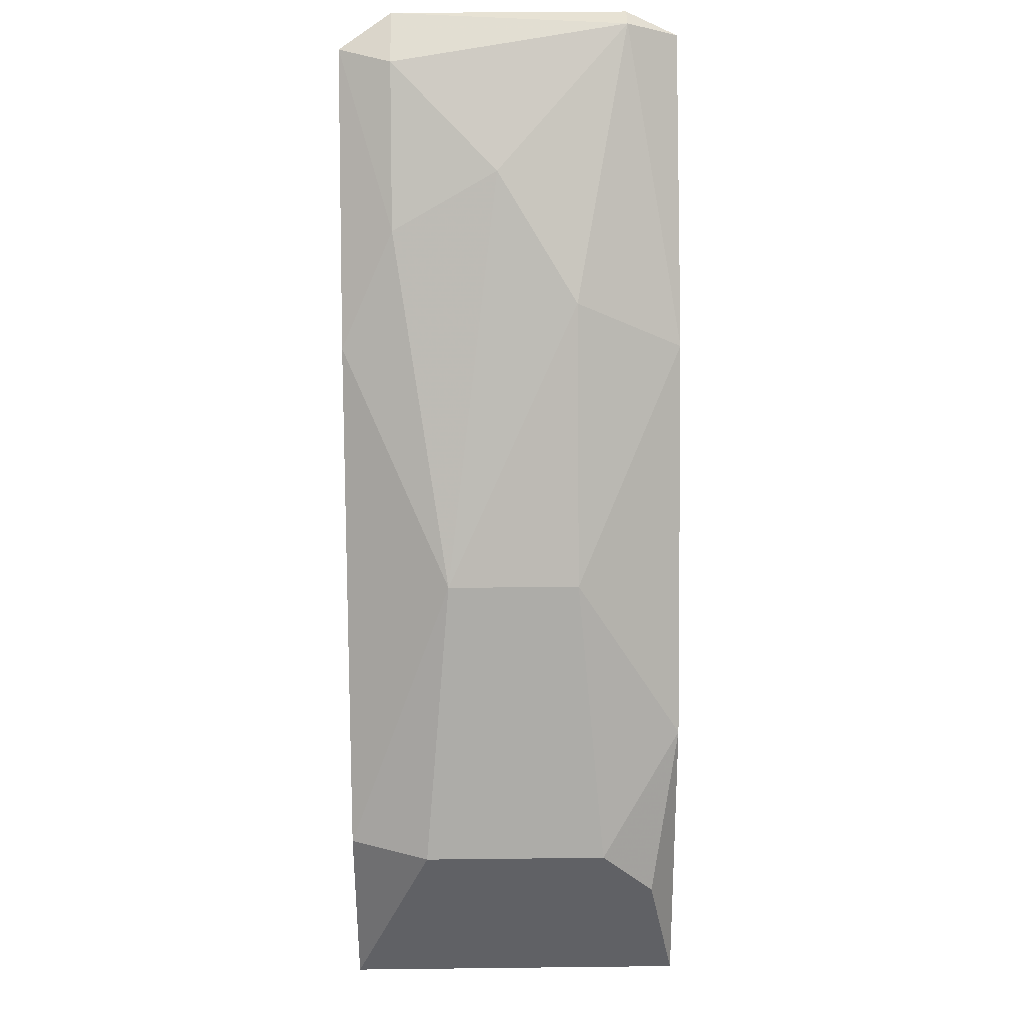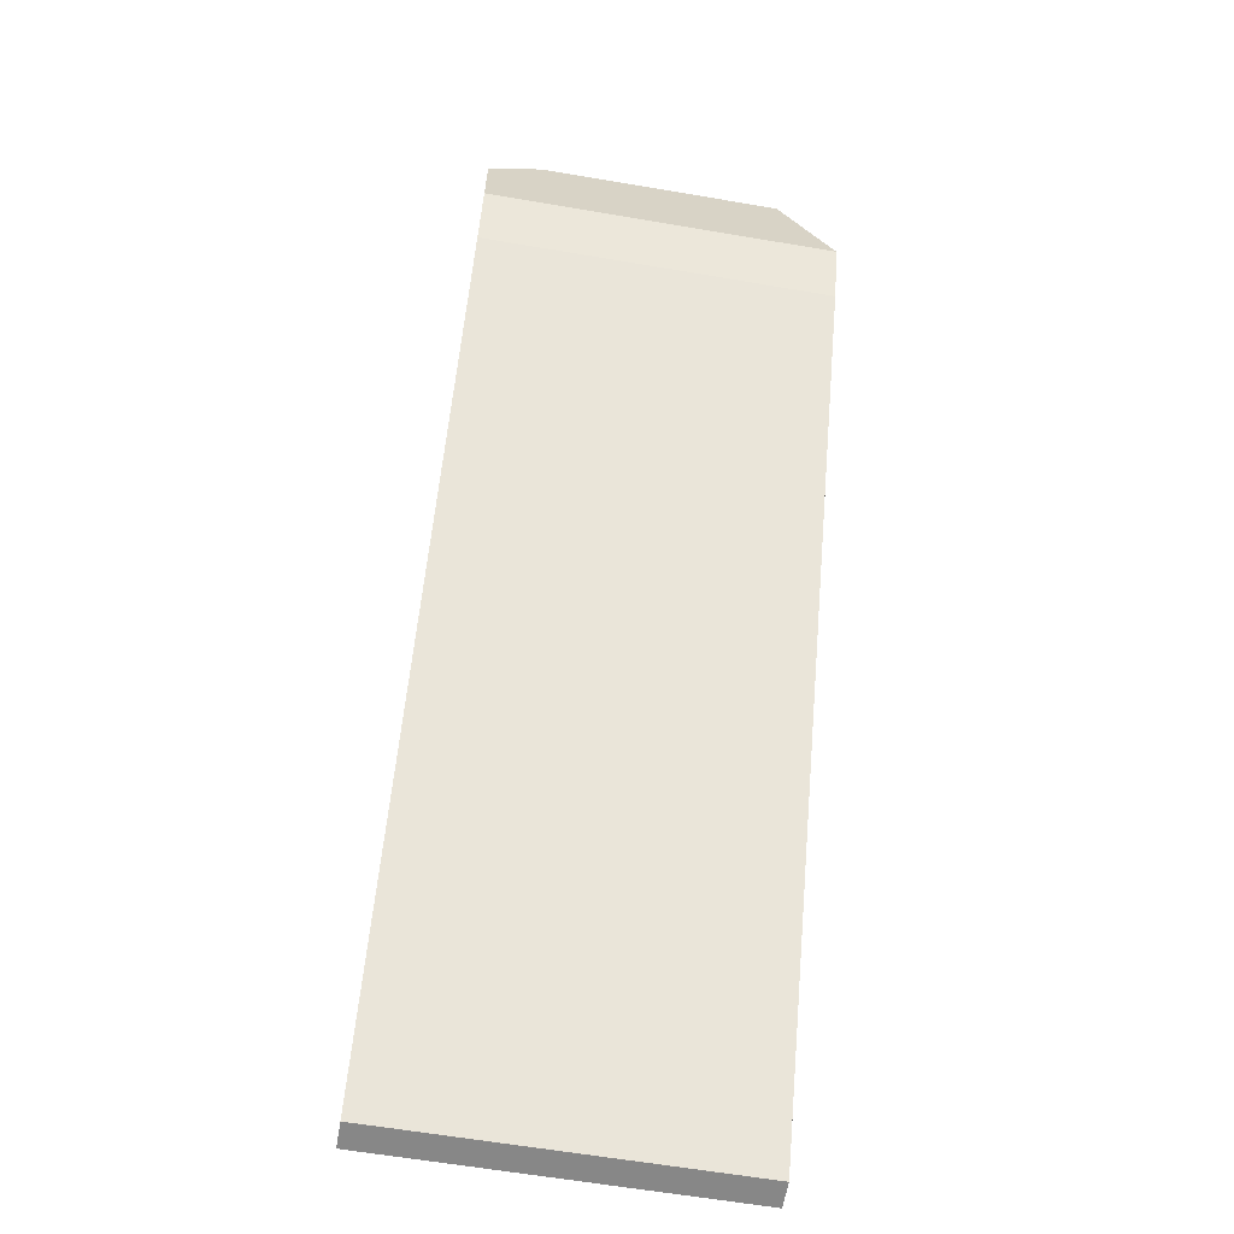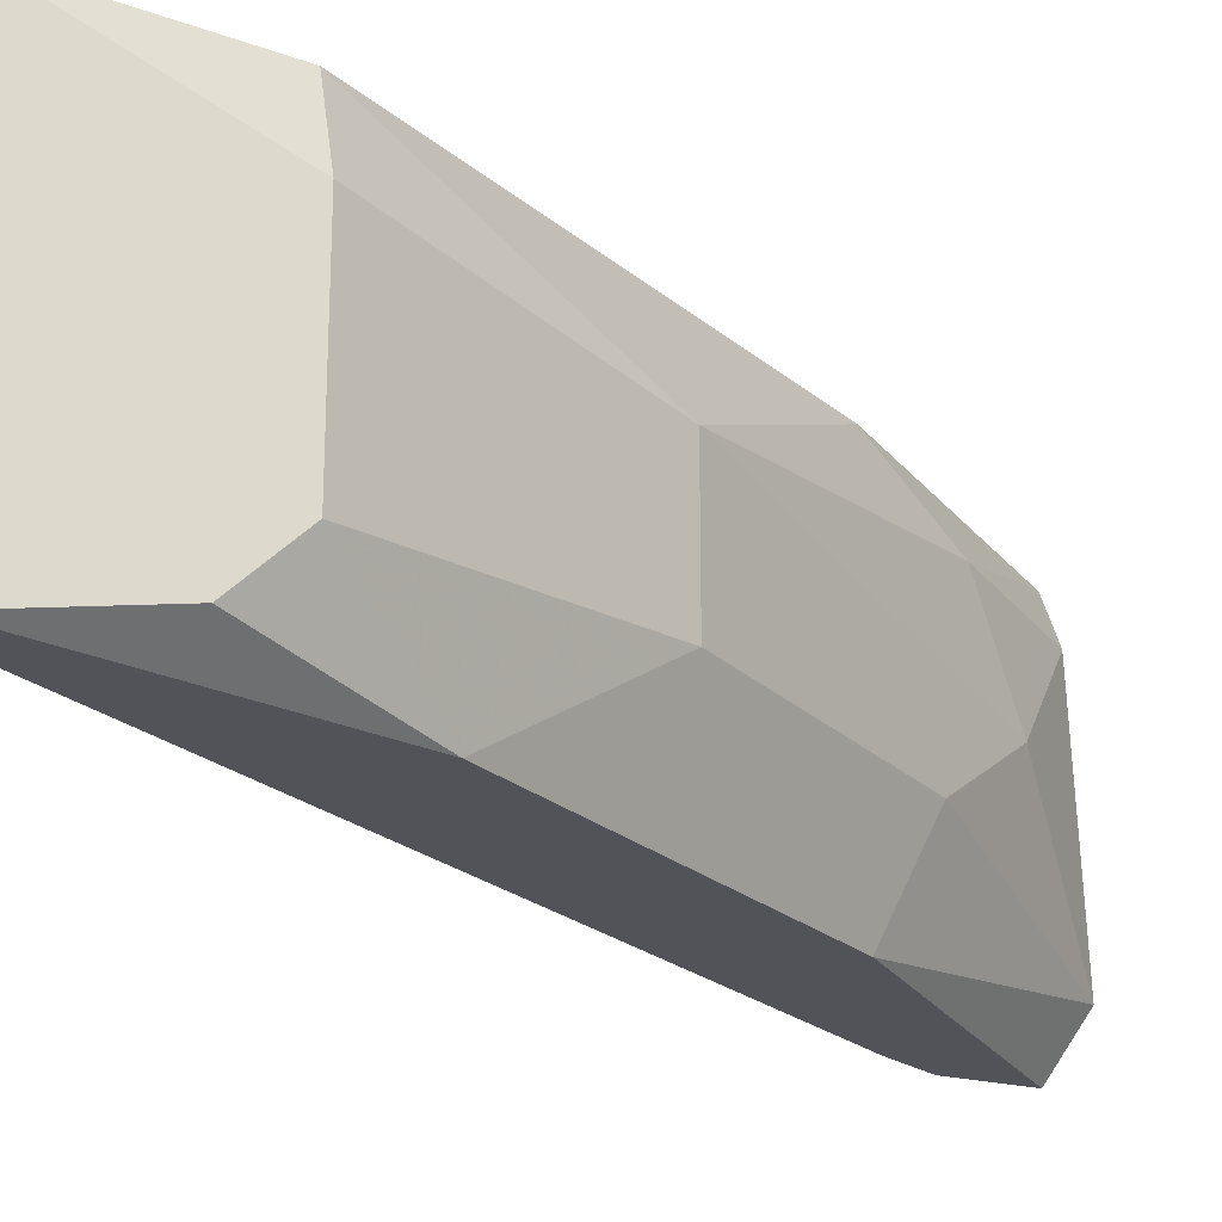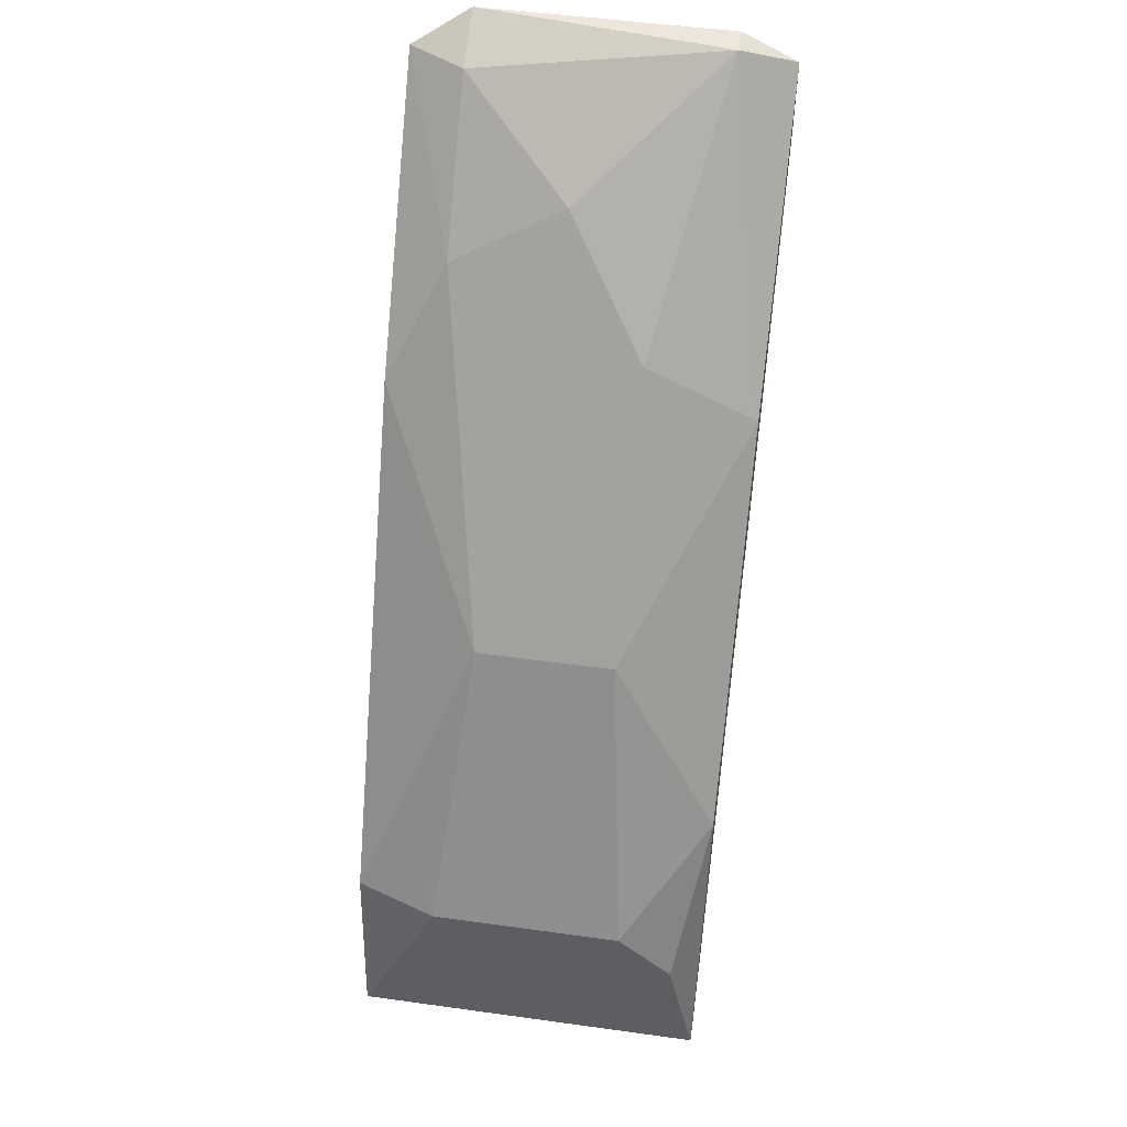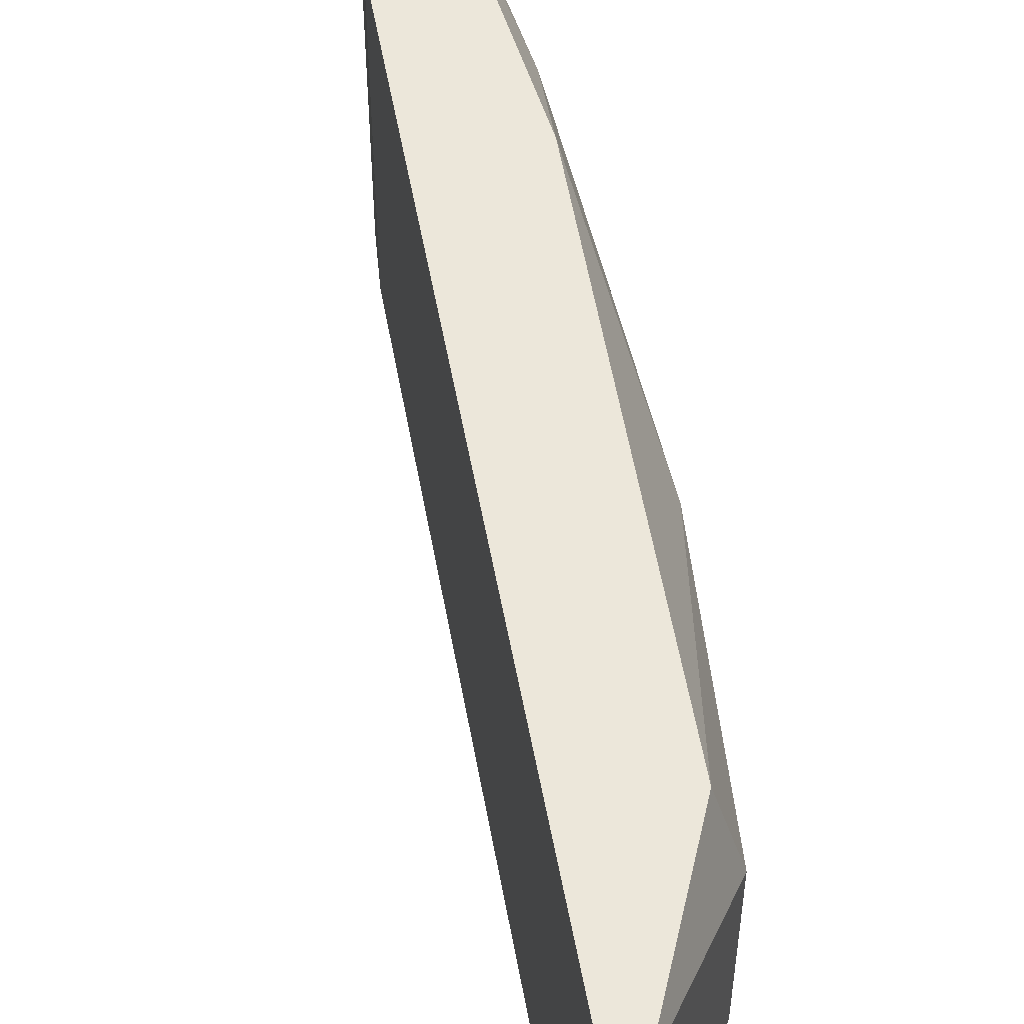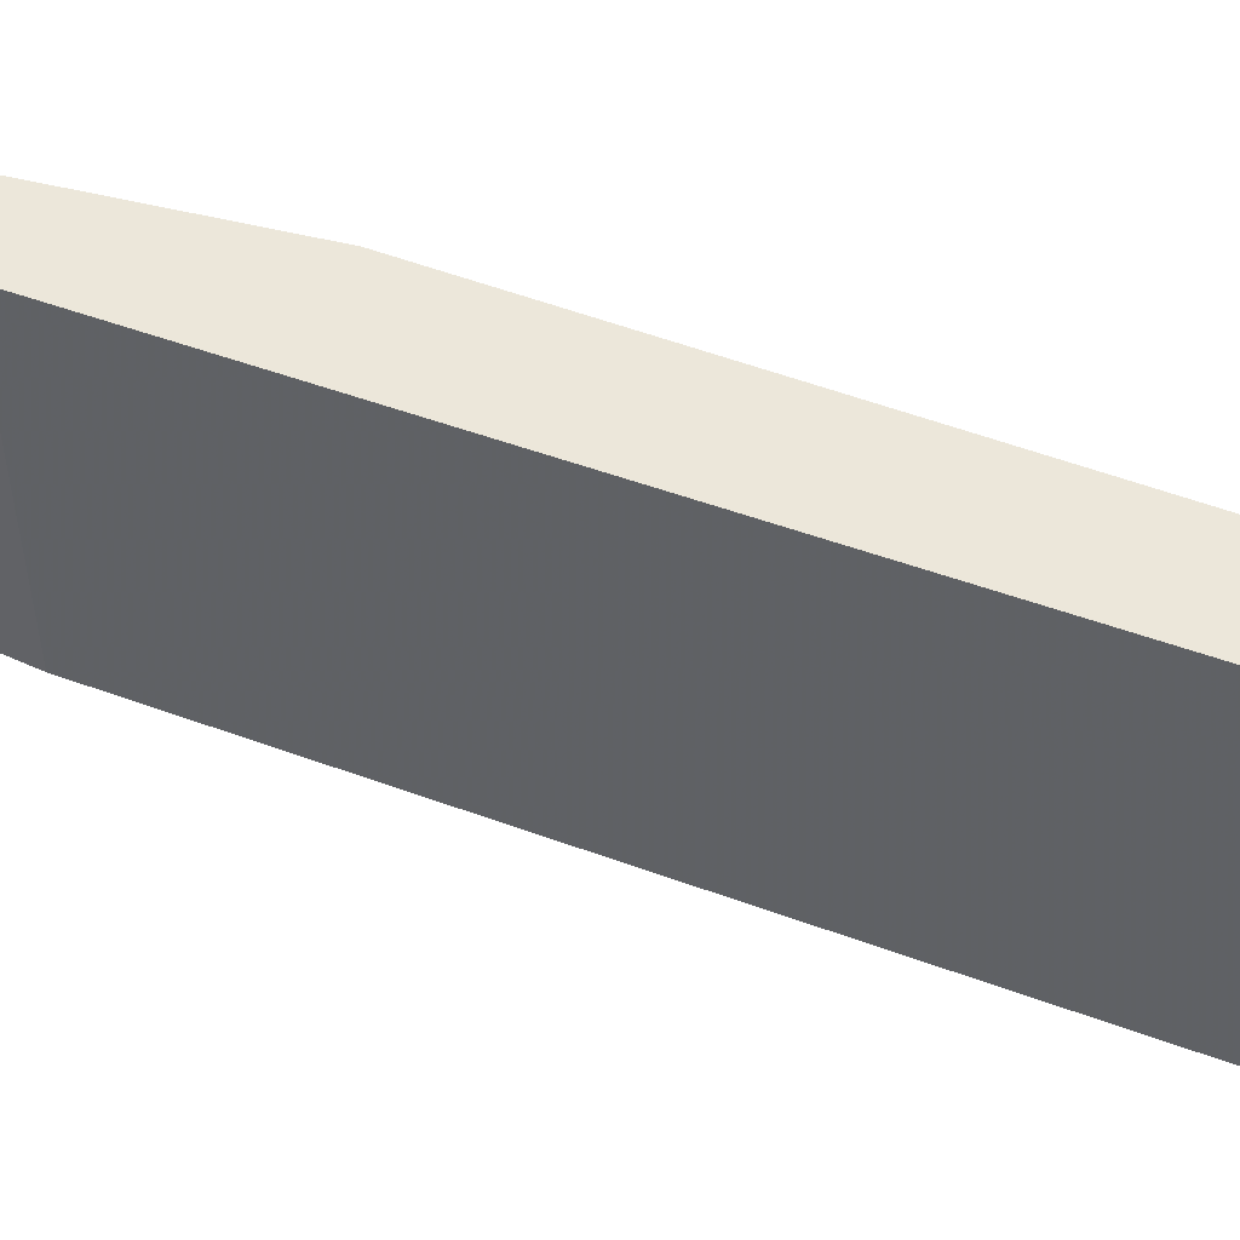
<metadata>
{"format":"obj","ext":"obj","renderer":"f3d","projection":"perspective","resolution":1024,"background":"white","views":[{"elev":40.0,"azim":-90.8,"up":"+Z"},{"elev":-62.4,"azim":80.2,"up":"+Z"},{"elev":-22.6,"azim":-114.2,"up":"+Y"},{"elev":50.5,"azim":-81.4,"up":"+Z"},{"elev":53.0,"azim":-158.9,"up":"+Y"},{"elev":50.7,"azim":143.3,"up":"+Y"}]}
</metadata>
<code>
v -0.93 0.224 0.08877
v -0.8813 0.2496 0.163
v -0.8813 0.2266 0.163
v -0.9274 0.2547 0.07594
v -0.9171 0.2445 0.1195
v -0.8839 0.2214 0.1477
v -0.9274 0.2214 0.07594
v -0.8813 0.2547 0.1528
v -0.9274 0.2547 0.0939
v -0.9018 0.2214 0.1374
v -0.8967 0.2496 0.1477
v -0.9018 0.2317 0.1425
v -0.93 0.2291 0.0939
v -0.9018 0.2547 0.1374
v -0.93 0.2547 0.07594
v -0.8839 0.2266 0.163
v -0.9171 0.2317 0.1195
v -0.9223 0.2214 0.1041
v -0.93 0.247 0.0939
v -0.8864 0.2496 0.1605
v -0.8813 0.2214 0.1605
v -0.8839 0.2547 0.1477
v -0.93 0.2214 0.07594
v -0.8839 0.2547 0.1605
v -0.8941 0.2394 0.1528
v -0.8813 0.2214 0.1528
f 21 6 26
f 4 6 7
f 2 3 8
f 8 4 9
f 7 6 10
f 9 5 14
f 8 9 14
f 5 11 14
f 4 7 15
f 9 4 15
f 1 13 15
f 3 2 16
f 12 10 16
f 12 5 17
f 10 12 17
f 5 13 17
f 17 13 18
f 7 10 18
f 13 1 18
f 10 17 18
f 5 9 19
f 13 5 19
f 9 15 19
f 15 13 19
f 16 2 20
f 8 3 21
f 10 6 21
f 3 16 21
f 16 10 21
f 6 4 22
f 4 8 22
f 8 6 22
f 15 7 23
f 1 15 23
f 18 1 23
f 7 18 23
f 2 8 24
f 8 14 24
f 14 11 24
f 20 2 24
f 11 20 24
f 11 5 25
f 5 12 25
f 12 16 25
f 20 11 25
f 16 20 25
f 6 8 26
f 8 21 26

</code>
